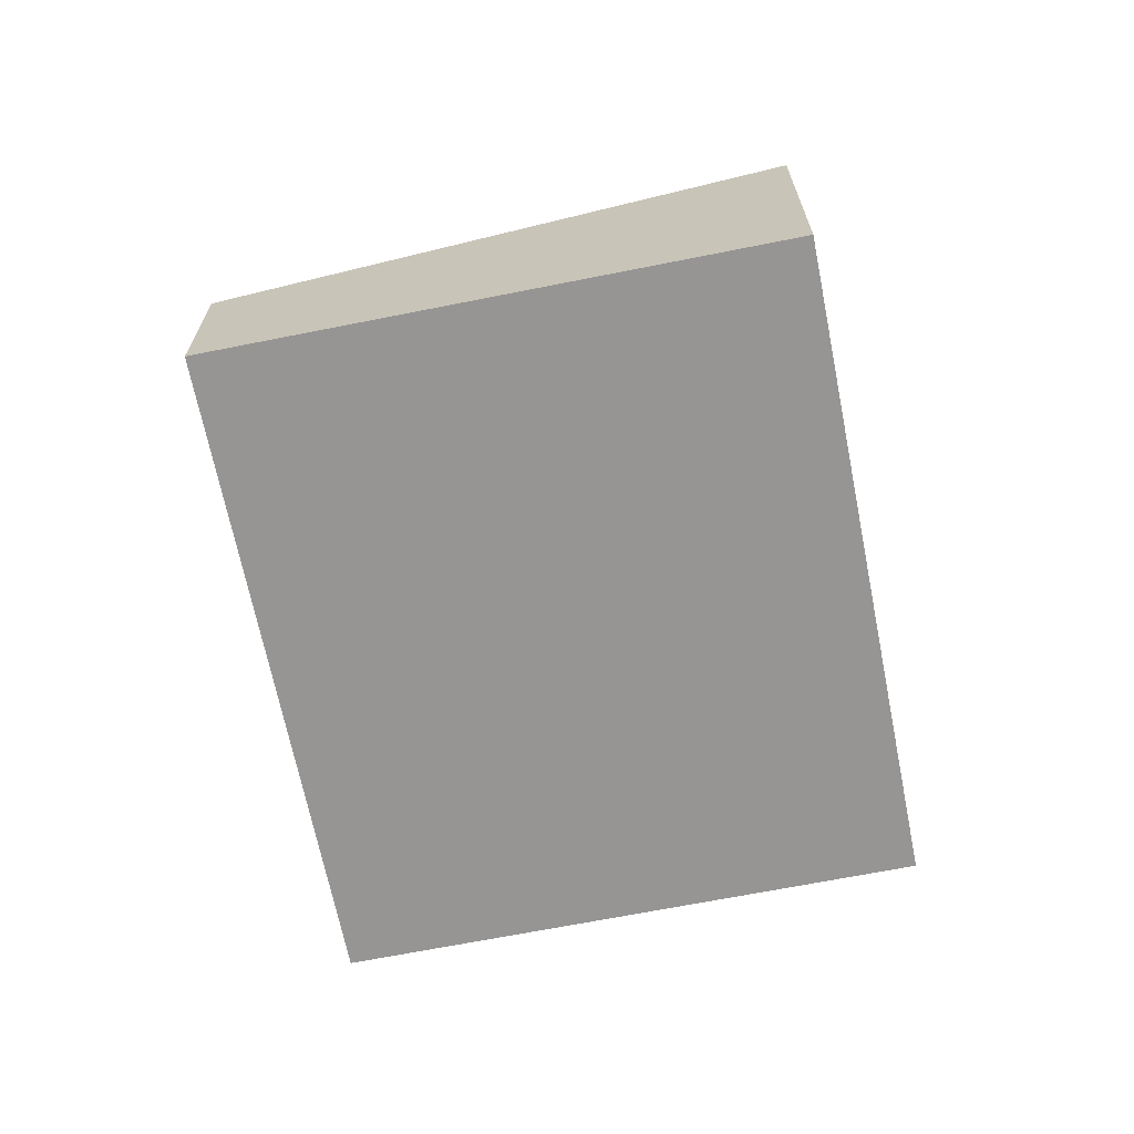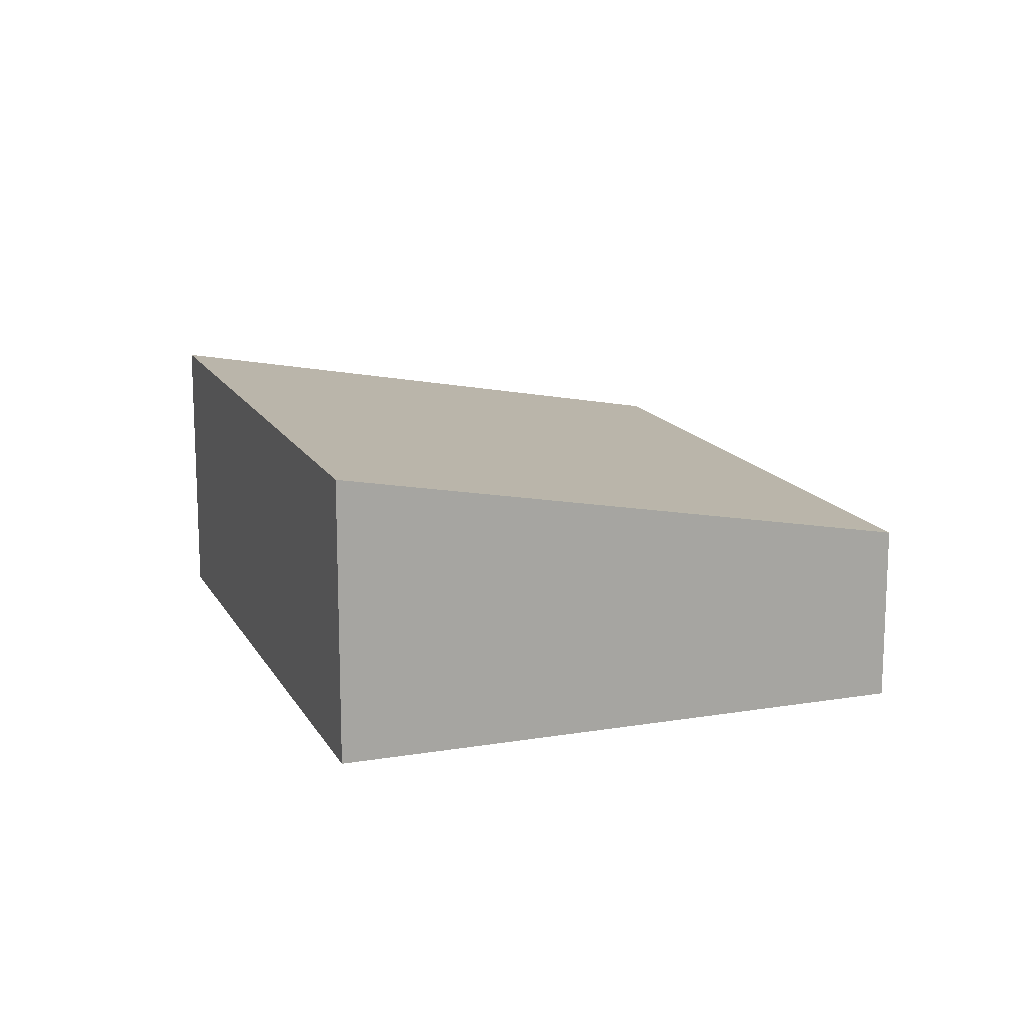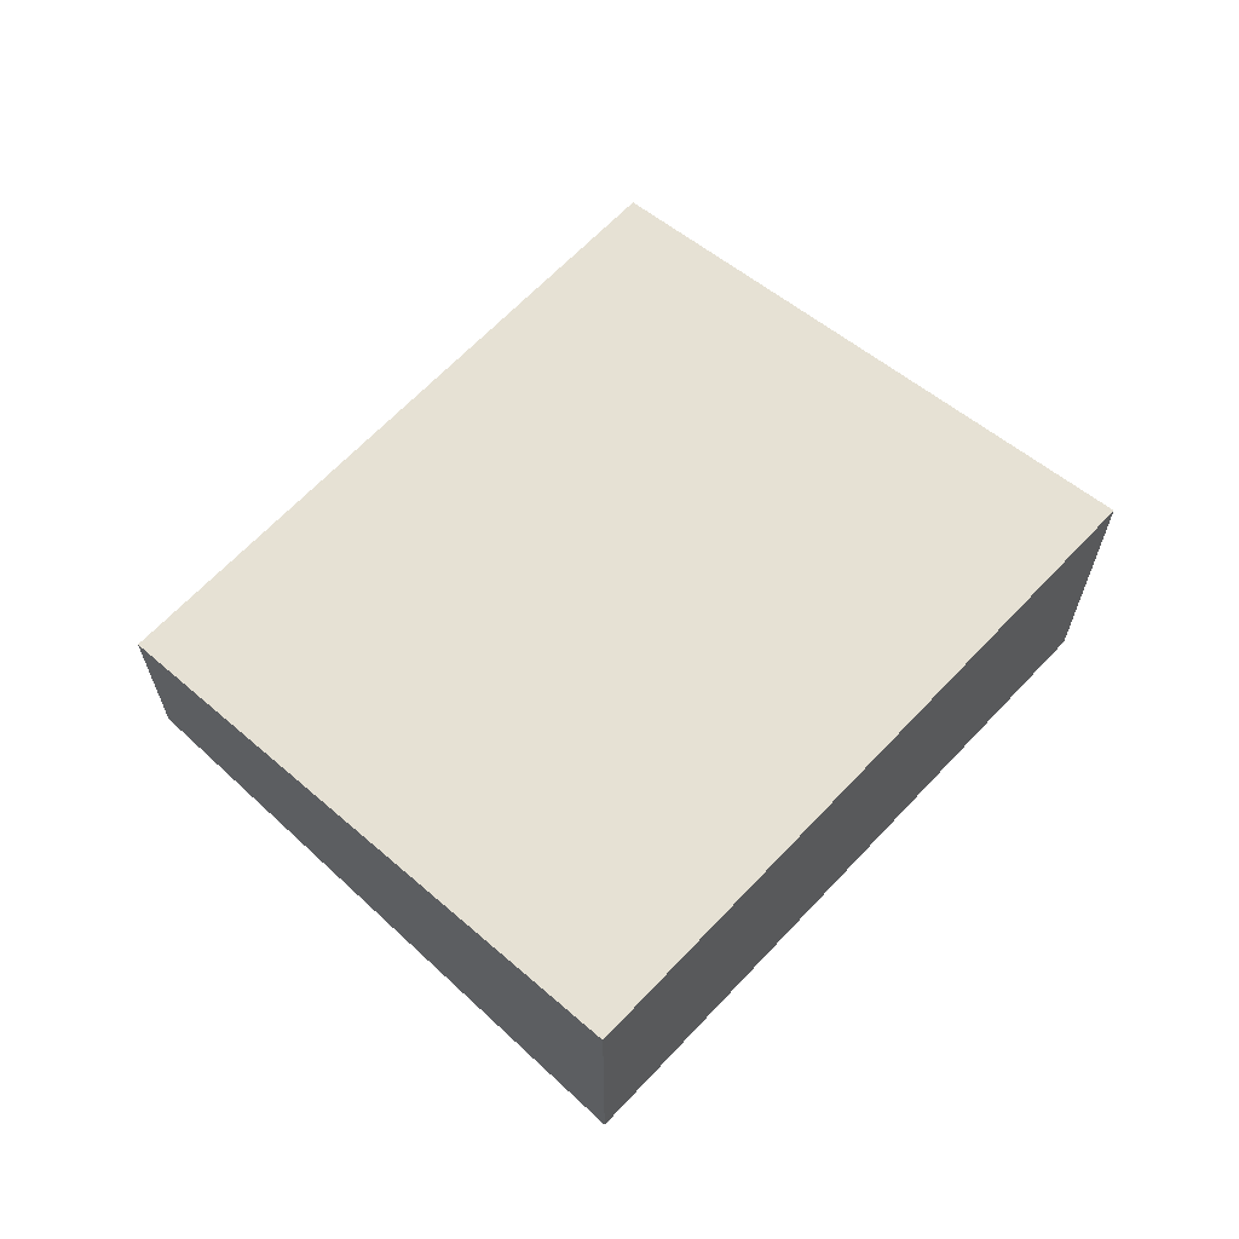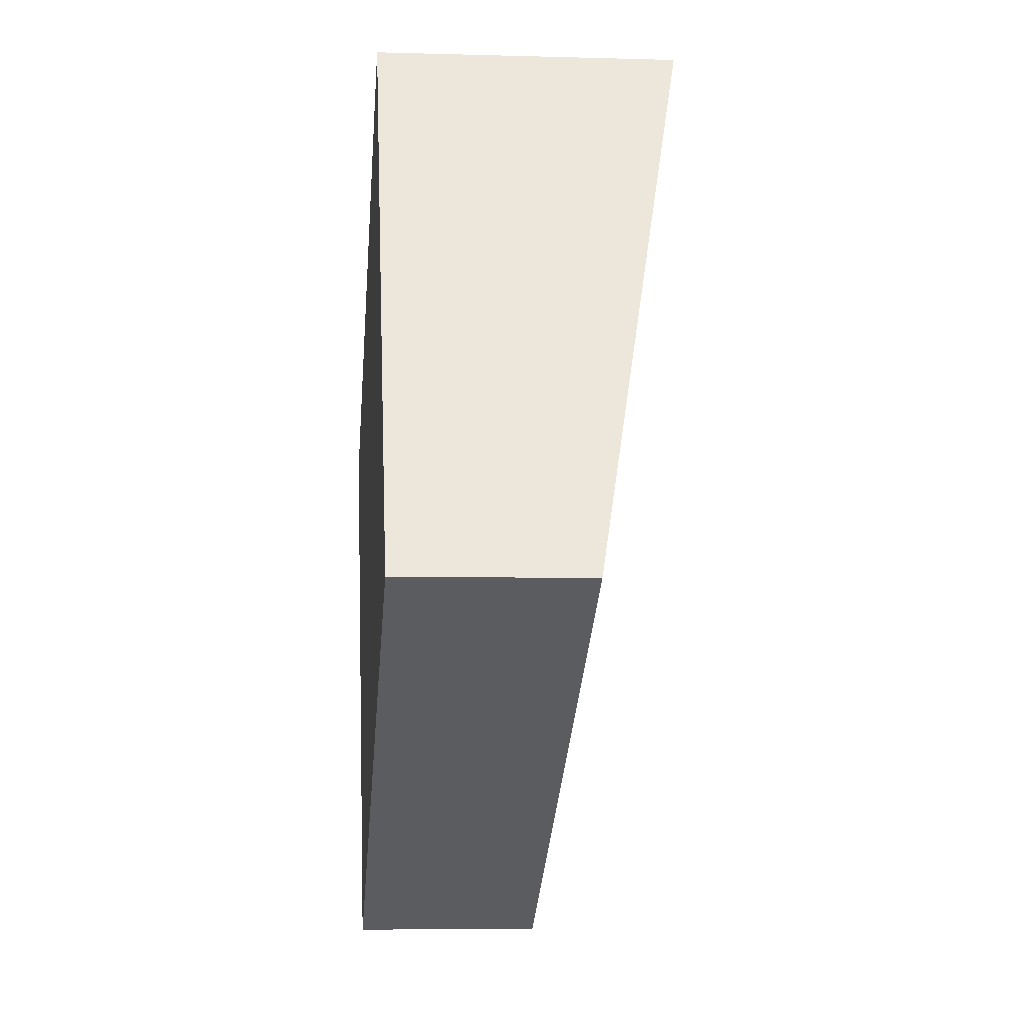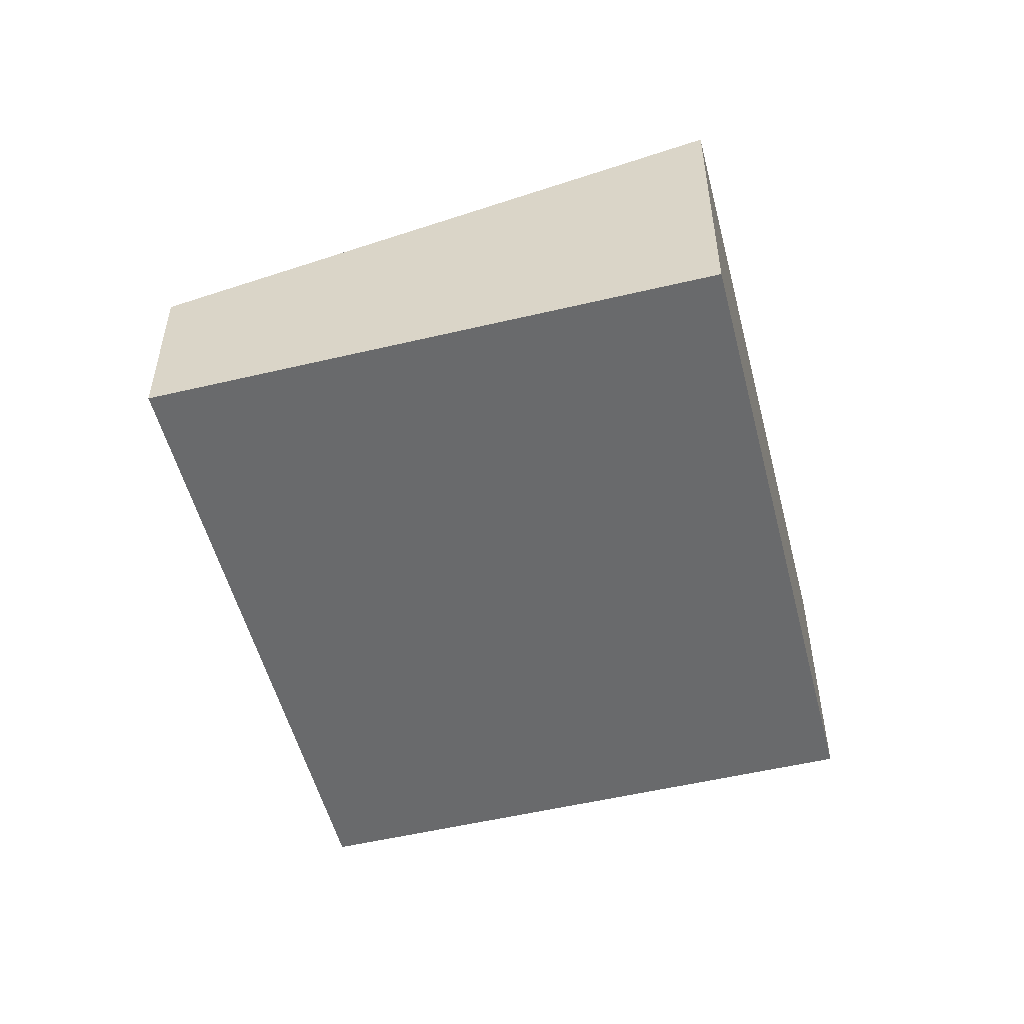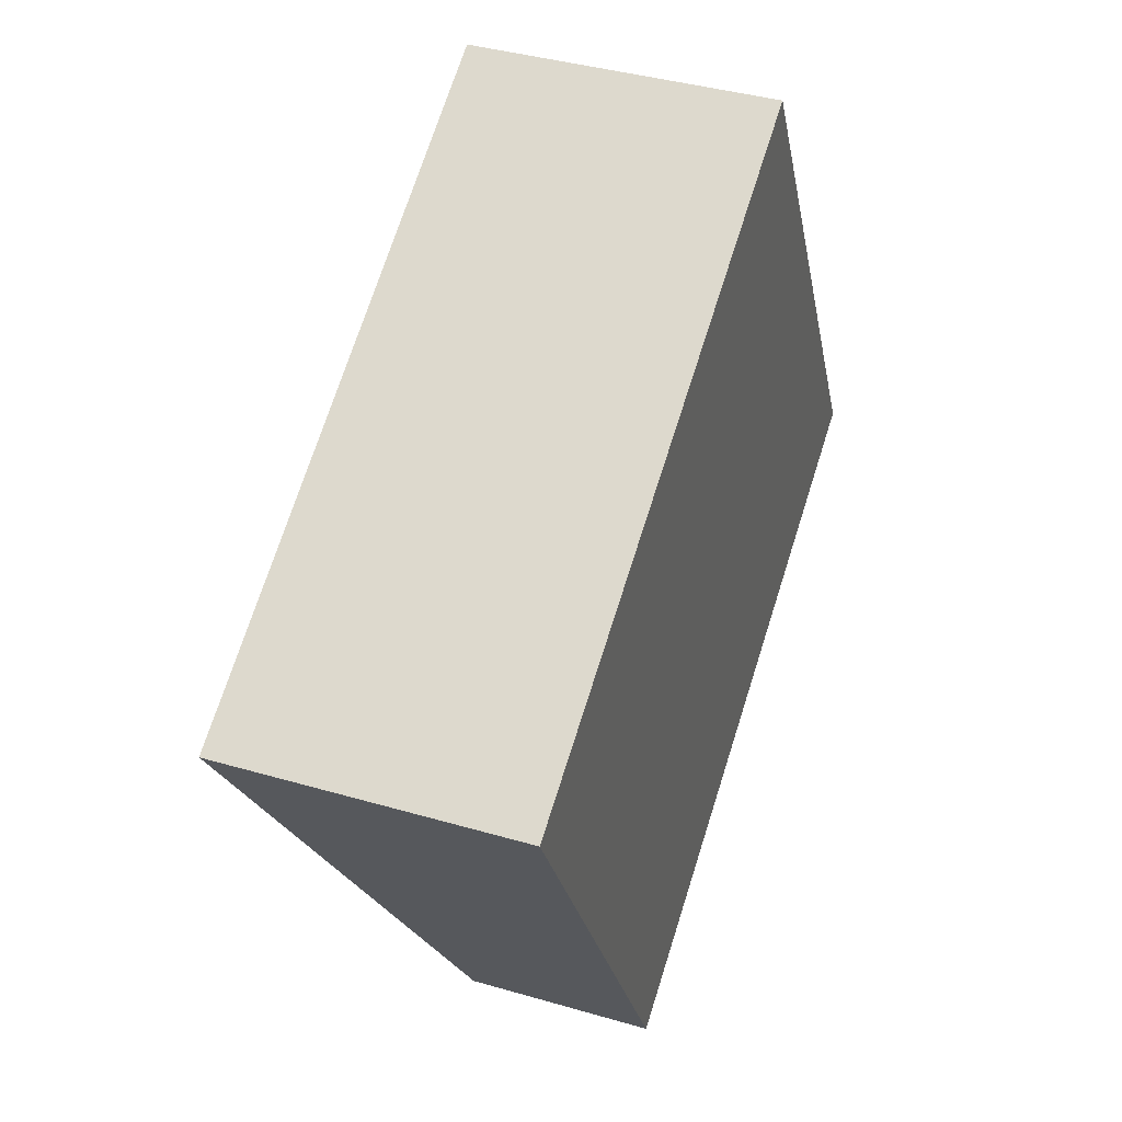
<metadata>
{"format":"obj","ext":"obj","renderer":"f3d","projection":"perspective","resolution":1024,"background":"white","views":[{"elev":-67.5,"azim":-107.4,"up":"+Y"},{"elev":14.9,"azim":41.5,"up":"+Y"},{"elev":64.9,"azim":-75.5,"up":"+Y"},{"elev":-5.9,"azim":84.9,"up":"+Z"},{"elev":-52.9,"azim":-104.4,"up":"+Y"},{"elev":39.4,"azim":-70.0,"up":"+Z"}]}
</metadata>
<code>
v  0 5.008 3.067e-16
v  15.22 3.122 -3.59
v  5.018 3.122 -9.171
v  10.39 5.008 5.685
v  15.41 3.122 -3.486
v  15.41 2.135e-16 -3.486
v  5.018 5.616e-16 -9.171
v  15.22 2.198e-16 -3.59
v  0 0 0
v  10.39 -3.481e-16 5.685
g defaultobject
f 1 2 3
f 2 1 4
f 2 4 5
f 6 2 5
f 2 6 3
f 3 6 7
f 7 6 8
f 3 9 1
f 9 3 7
f 9 4 1
f 4 9 10
f 10 5 4
f 5 10 6
f 8 9 7
f 9 8 6
f 9 6 10

</code>
